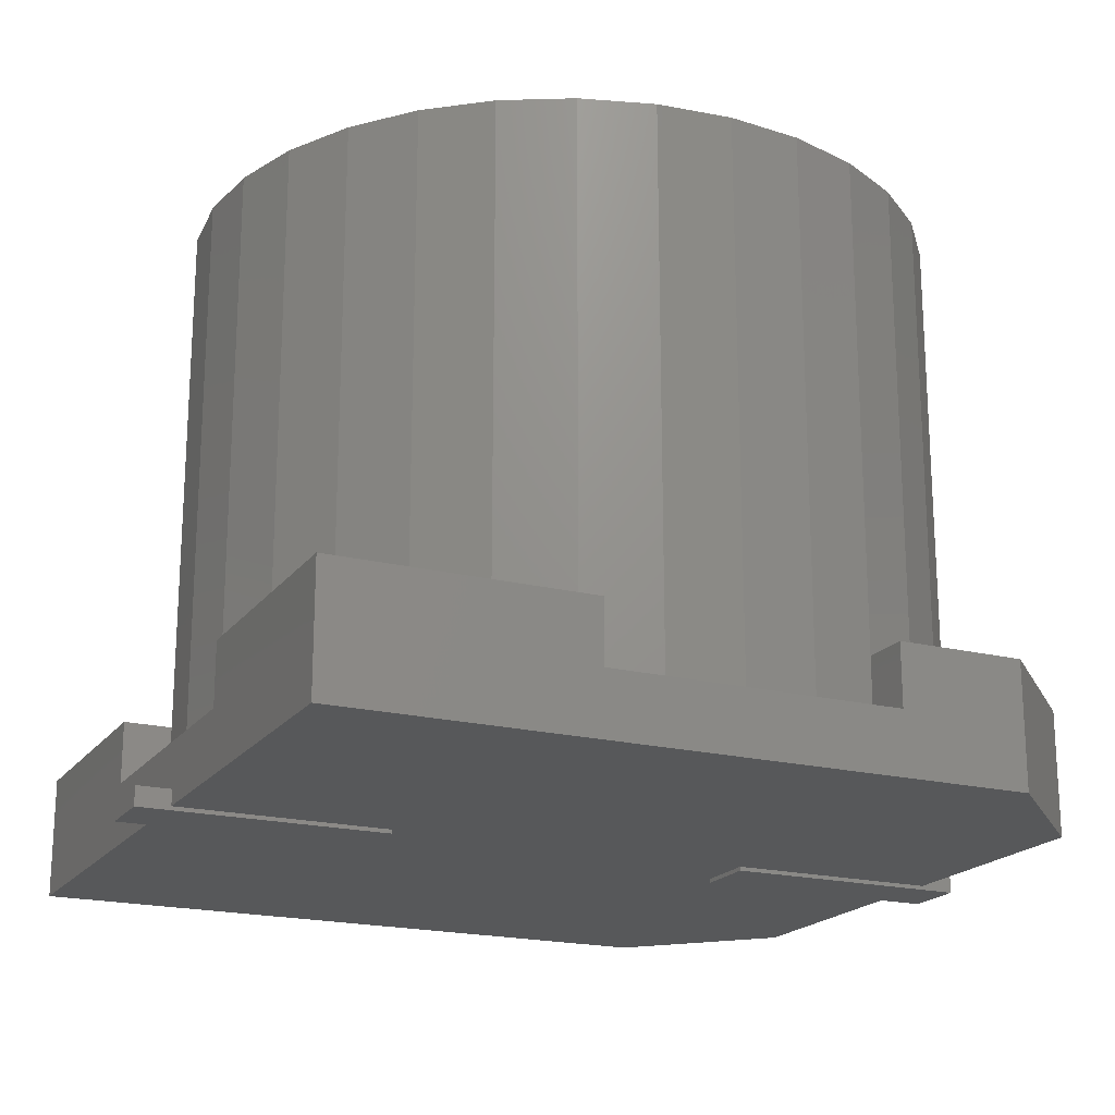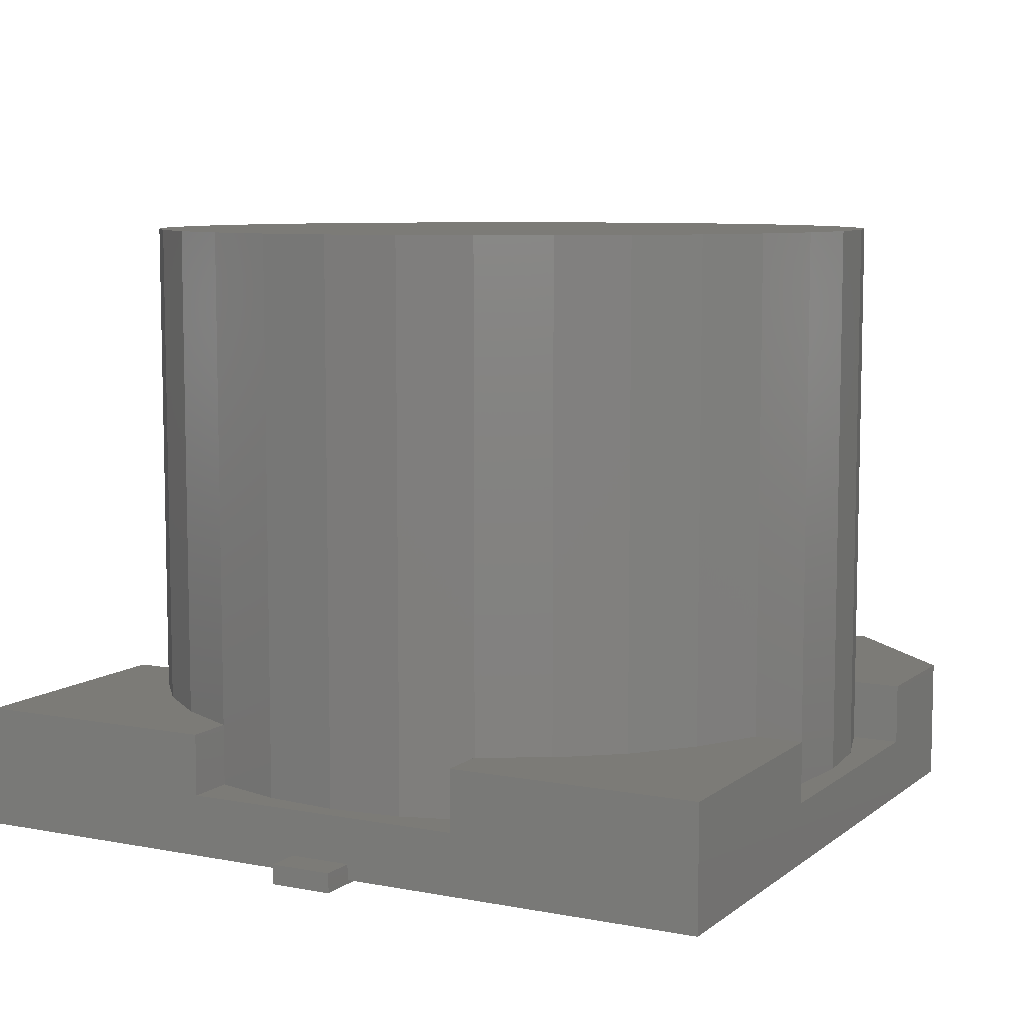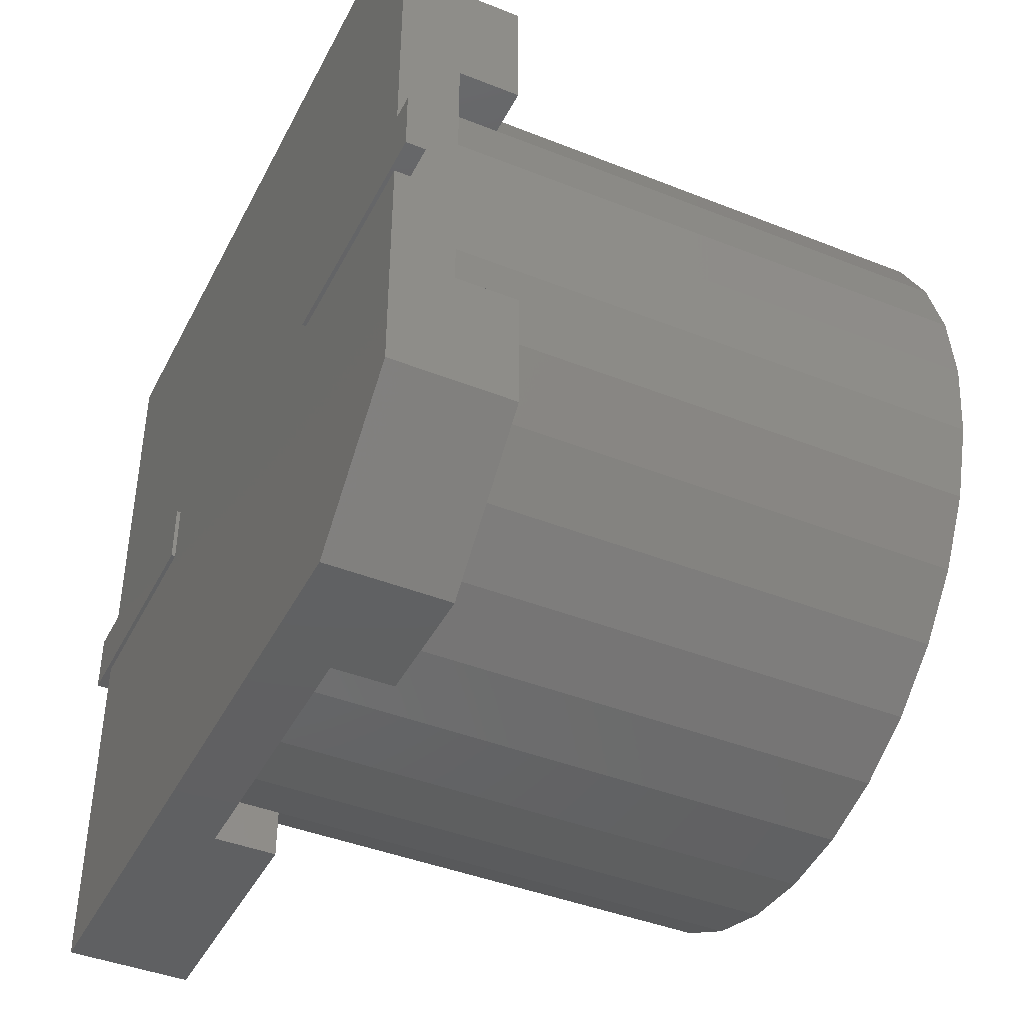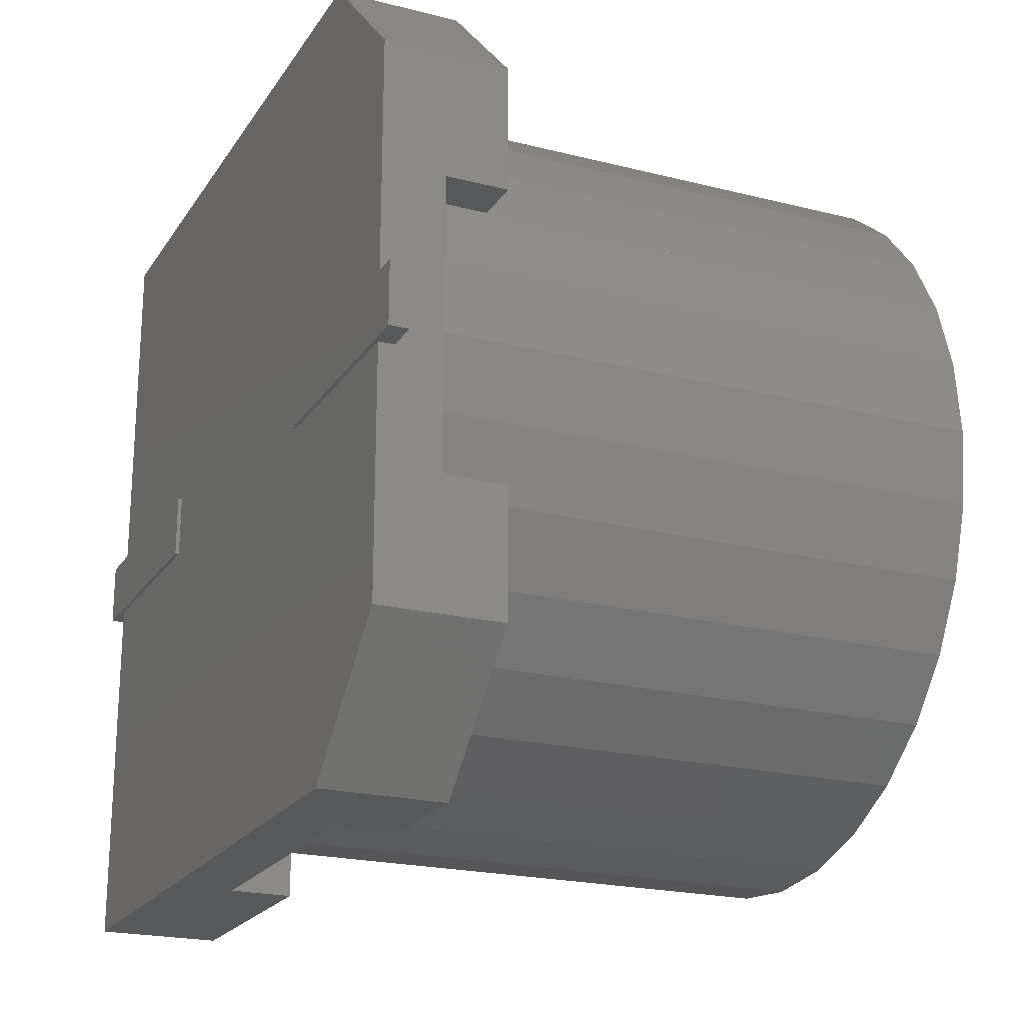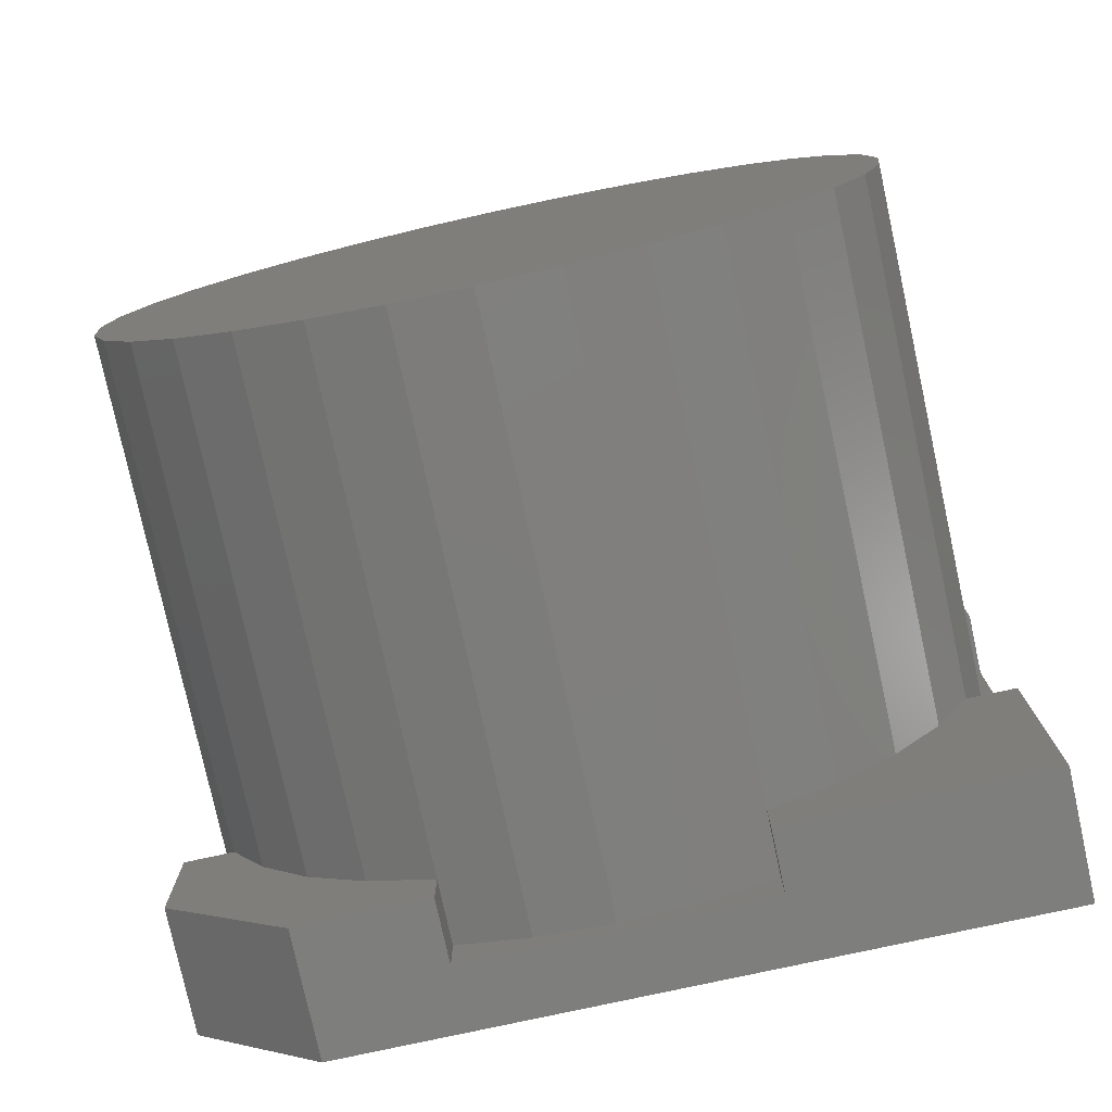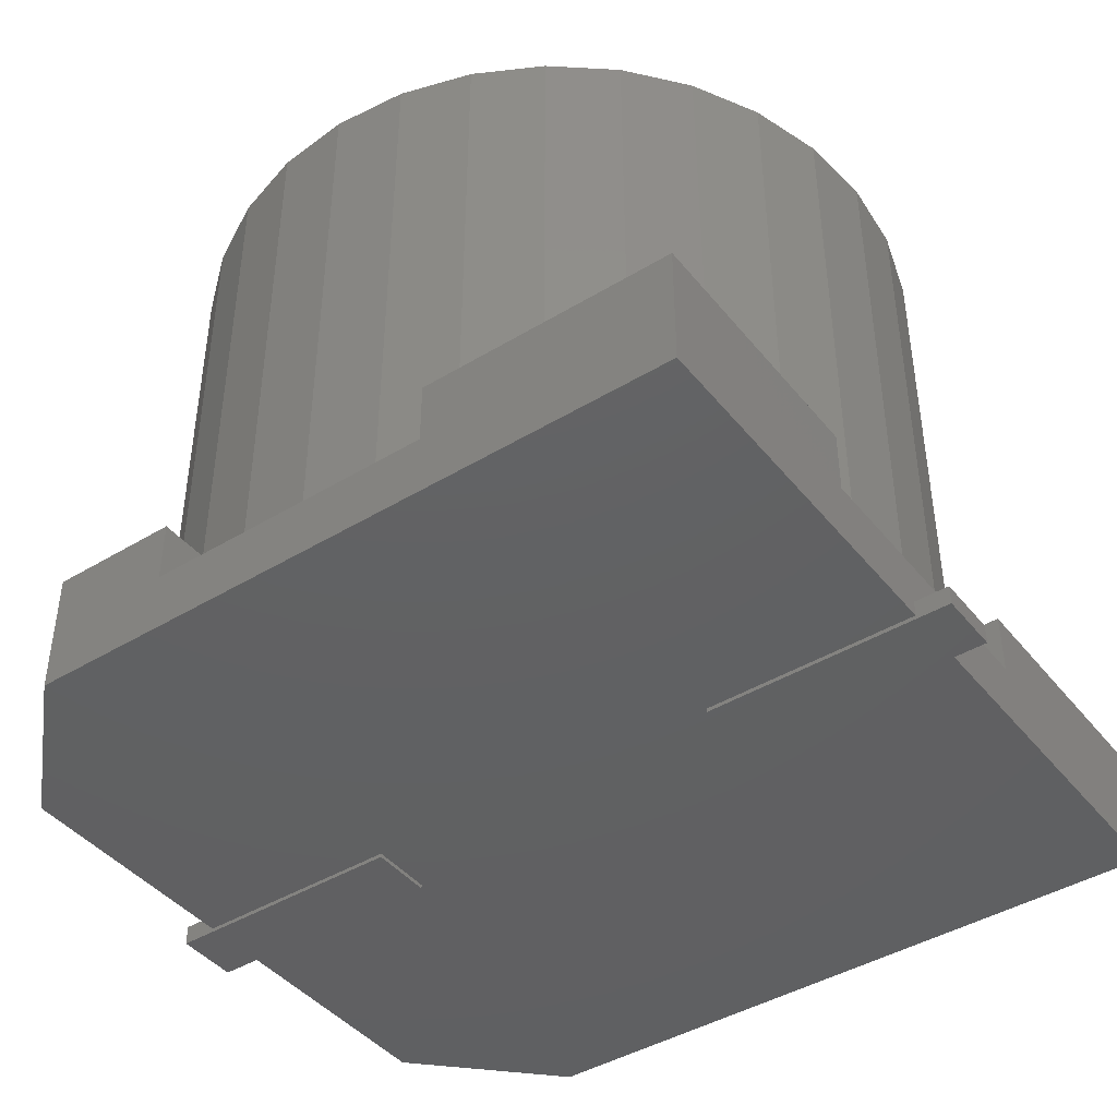
<metadata>
{"format":"stl","ext":"stl","renderer":"f3d","projection":"perspective","resolution":1024,"background":"white","views":[{"elev":-19.5,"azim":154.8,"up":"+Z"},{"elev":8.0,"azim":117.9,"up":"+Z"},{"elev":-42.2,"azim":-115.5,"up":"+Y"},{"elev":-21.2,"azim":-114.3,"up":"+Y"},{"elev":-78.0,"azim":12.3,"up":"+Y"},{"elev":-43.0,"azim":35.7,"up":"+Z"}]}
</metadata>
<code>
# stl→obj: 125 verts, 230 faces
v 0 0 317
v -192.8 0 317
v -189.1 -37.62 317
v -178.2 -73.8 317
v -160.3 -107.1 317
v -136.4 -136.4 317
v -107.1 -160.3 317
v -73.8 -178.2 317
v -37.62 -189.1 317
v -1.181e-14 -192.8 317
v 37.62 -189.1 317
v 73.8 -178.2 317
v 107.1 -160.3 317
v 136.4 -136.4 317
v 160.3 -107.1 317
v 178.2 -73.8 317
v 189.1 -37.62 317
v 192.8 0 317
v 189.1 37.62 317
v 178.2 73.8 317
v 160.3 107.1 317
v 136.4 136.4 317
v 107.1 160.3 317
v 73.8 178.2 317
v 37.62 189.1 317
v 1.181e-14 192.8 317
v -37.62 189.1 317
v -73.8 178.2 317
v -107.1 160.3 317
v -136.4 136.4 317
v -160.3 107.1 317
v -178.2 73.8 317
v -189.1 37.62 317
v -189.1 -37.62 33.51
v -192.8 0 33.51
v -178.2 -73.8 33.51
v -160.3 -107.1 65
v -178.2 -73.8 65
v -136.4 -136.4 65
v -107.1 -160.3 65
v -73.8 -178.2 65
v -37.62 -189.1 33.51
v -73.8 -178.2 33.51
v -1.181e-14 -192.8 33.51
v 37.62 -189.1 33.51
v 73.8 -178.2 33.51
v 107.1 -160.3 65
v 73.8 -178.2 65
v 136.4 -136.4 65
v 160.3 -107.1 65
v 178.2 -73.8 65
v 189.1 -37.62 33.51
v 178.2 -73.8 33.51
v 192.8 0 33.51
v 189.1 37.62 33.51
v 178.2 73.8 33.51
v 160.3 107.1 65
v 178.2 73.8 65
v 136.4 136.4 65
v 107.1 160.3 65
v 73.8 178.2 65
v 37.62 189.1 33.51
v 73.8 178.2 33.51
v 1.181e-14 192.8 33.51
v -37.62 189.1 33.51
v -73.8 178.2 33.51
v -107.1 160.3 65
v -73.8 178.2 65
v -136.4 136.4 65
v -160.3 107.1 65
v -178.2 73.8 65
v -189.1 37.62 33.51
v -178.2 73.8 33.51
v -73.8 -203 65
v -138.4 -203 65
v -203 -138.4 65
v -203 -73.8 65
v -203 73.8 65
v -203 138.4 65
v -138.4 203 65
v -73.8 203 65
v 203 203 65
v 73.8 203 65
v 203 73.8 65
v 203 -203 65
v 203 -73.8 65
v 73.8 -203 65
v 203 203 2
v -203 138.4 2
v -138.4 203 2
v -203 -138.4 2
v -138.4 -203 2
v 203 -203 2
v -203 73.8 33.5
v -203 -73.8 33.5
v 73.8 203 33.5
v -73.8 203 33.5
v 203 -73.8 33.5
v 203 73.8 33.5
v -73.8 -203 33.5
v 73.8 -203 33.5
v 220.5 -16 0
v 220.5 16 10
v 220.5 -16 10
v 220.5 16 0
v 203 16 10
v 203 16 2
v 94.5 16 2
v 94.5 16 0
v 94.5 -16 2
v 94.5 -16 0
v 203 -16 2
v 203 -16 10
v -220.5 16 0
v -220.5 -16 10
v -220.5 16 10
v -220.5 -16 0
v -203 -16 10
v -203 -16 2
v -94.5 -16 2
v -94.5 -16 0
v -94.5 16 2
v -94.5 16 0
v -203 16 2
v -203 16 10
f 1 2 3
f 1 3 4
f 1 4 5
f 1 5 6
f 1 6 7
f 1 7 8
f 1 8 9
f 1 9 10
f 1 10 11
f 1 11 12
f 1 12 13
f 1 13 14
f 1 14 15
f 1 15 16
f 1 16 17
f 1 17 18
f 1 18 19
f 1 19 20
f 1 20 21
f 1 21 22
f 1 22 23
f 1 23 24
f 1 24 25
f 1 25 26
f 1 26 27
f 1 27 28
f 1 28 29
f 1 29 30
f 1 30 31
f 1 31 32
f 1 32 33
f 1 33 2
f 2 34 3
f 2 35 34
f 3 36 4
f 3 34 36
f 4 37 5
f 4 38 37
f 5 39 6
f 5 37 39
f 6 40 7
f 6 39 40
f 7 41 8
f 7 40 41
f 8 42 9
f 8 43 42
f 9 44 10
f 9 42 44
f 10 45 11
f 10 44 45
f 11 46 12
f 11 45 46
f 12 47 13
f 12 48 47
f 13 49 14
f 13 47 49
f 14 50 15
f 14 49 50
f 15 51 16
f 15 50 51
f 16 52 17
f 16 53 52
f 17 54 18
f 17 52 54
f 18 55 19
f 18 54 55
f 19 56 20
f 19 55 56
f 20 57 21
f 20 58 57
f 21 59 22
f 21 57 59
f 22 60 23
f 22 59 60
f 23 61 24
f 23 60 61
f 24 62 25
f 24 63 62
f 25 64 26
f 25 62 64
f 26 65 27
f 26 64 65
f 27 66 28
f 27 65 66
f 28 67 29
f 28 68 67
f 29 69 30
f 29 67 69
f 30 70 31
f 30 69 70
f 31 71 32
f 31 70 71
f 32 72 33
f 32 73 72
f 33 35 2
f 33 72 35
f 74 41 75
f 75 41 40
f 75 40 39
f 75 39 76
f 76 39 37
f 76 37 38
f 76 38 77
f 78 71 79
f 79 71 70
f 79 70 69
f 79 69 80
f 80 69 67
f 80 67 68
f 80 68 81
f 82 83 61
f 82 61 60
f 82 60 59
f 82 59 57
f 82 57 58
f 82 58 84
f 85 86 51
f 85 51 50
f 85 50 49
f 85 49 47
f 85 47 48
f 85 48 87
f 88 89 90
f 88 91 89
f 88 92 91
f 88 93 92
f 79 89 78
f 78 89 94
f 89 95 94
f 89 91 95
f 91 76 95
f 77 95 76
f 82 88 83
f 88 96 83
f 88 97 96
f 88 90 97
f 90 80 97
f 81 97 80
f 85 93 86
f 93 98 86
f 93 99 98
f 93 88 99
f 88 82 99
f 84 99 82
f 75 92 74
f 92 100 74
f 92 101 100
f 92 93 101
f 93 85 101
f 87 101 85
f 76 92 75
f 76 91 92
f 80 89 79
f 80 90 89
f 38 36 77
f 36 95 77
f 78 73 71
f 73 78 94
f 68 66 81
f 66 97 81
f 83 63 61
f 63 83 96
f 58 56 84
f 56 99 84
f 86 53 51
f 53 86 98
f 48 46 87
f 46 101 87
f 74 43 41
f 43 74 100
f 96 62 63
f 96 64 62
f 97 65 64
f 97 66 65
f 96 97 64
f 94 72 73
f 94 35 72
f 95 34 35
f 95 36 34
f 94 95 35
f 100 42 43
f 100 44 42
f 101 45 44
f 101 46 45
f 100 101 44
f 98 52 53
f 98 54 52
f 99 55 54
f 99 56 55
f 98 99 54
f 102 103 104
f 102 105 103
f 103 105 106
f 106 105 107
f 107 105 108
f 109 108 105
f 109 110 108
f 109 111 110
f 112 110 111
f 112 111 102
f 112 104 113
f 112 102 104
f 106 112 113
f 106 107 112
f 104 103 113
f 113 103 106
f 112 107 110
f 107 108 110
f 102 111 105
f 105 111 109
f 114 115 116
f 114 117 115
f 115 117 118
f 118 117 119
f 119 117 120
f 121 120 117
f 121 122 120
f 121 123 122
f 124 122 123
f 124 123 114
f 124 116 125
f 124 114 116
f 118 124 125
f 118 119 124
f 116 115 125
f 125 115 118
f 124 119 122
f 119 120 122
f 114 123 117
f 117 123 121

</code>
